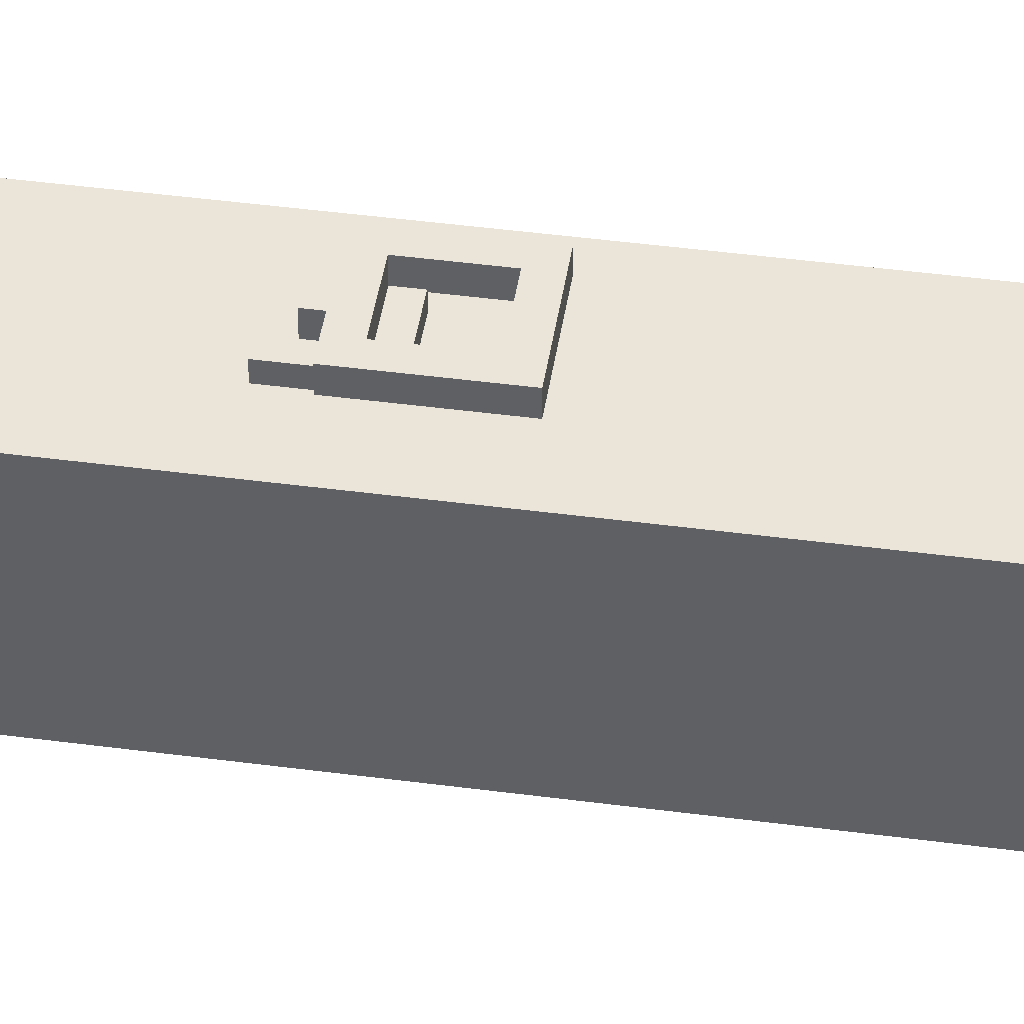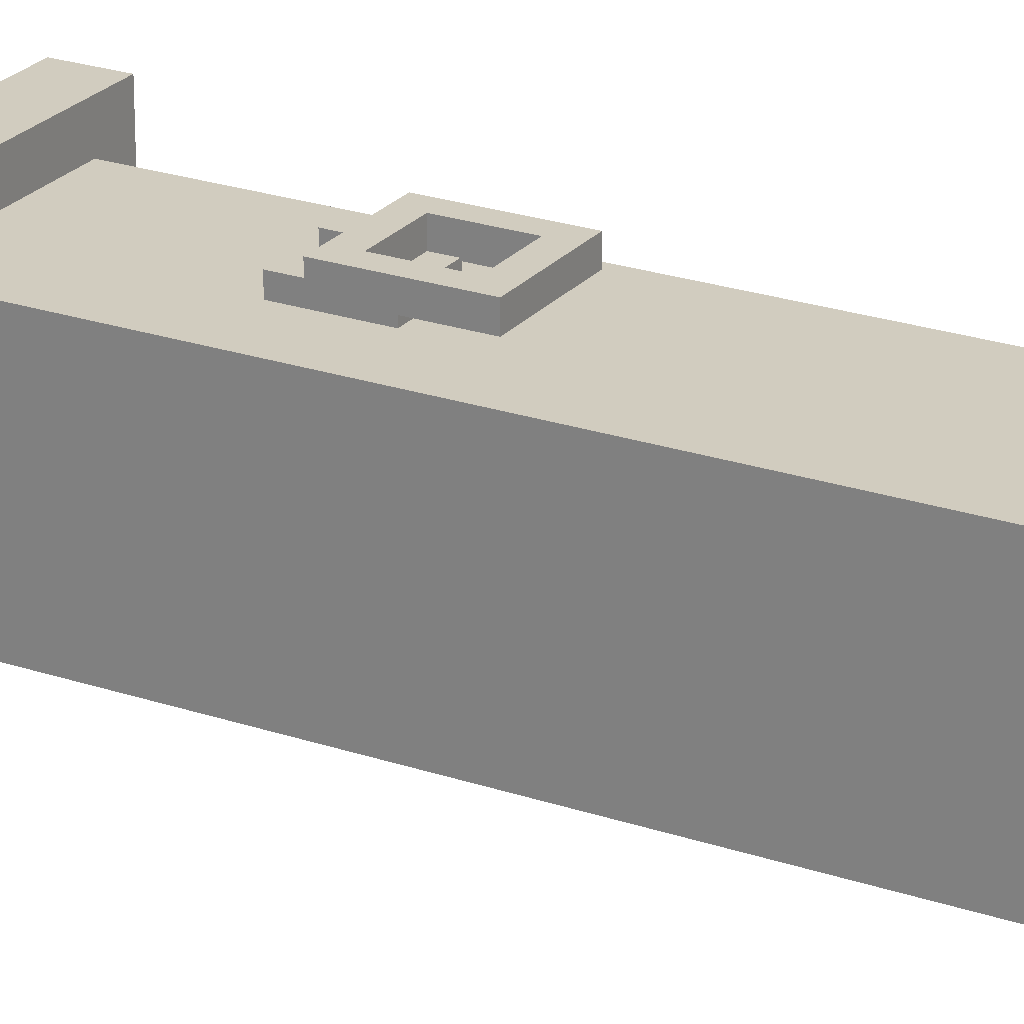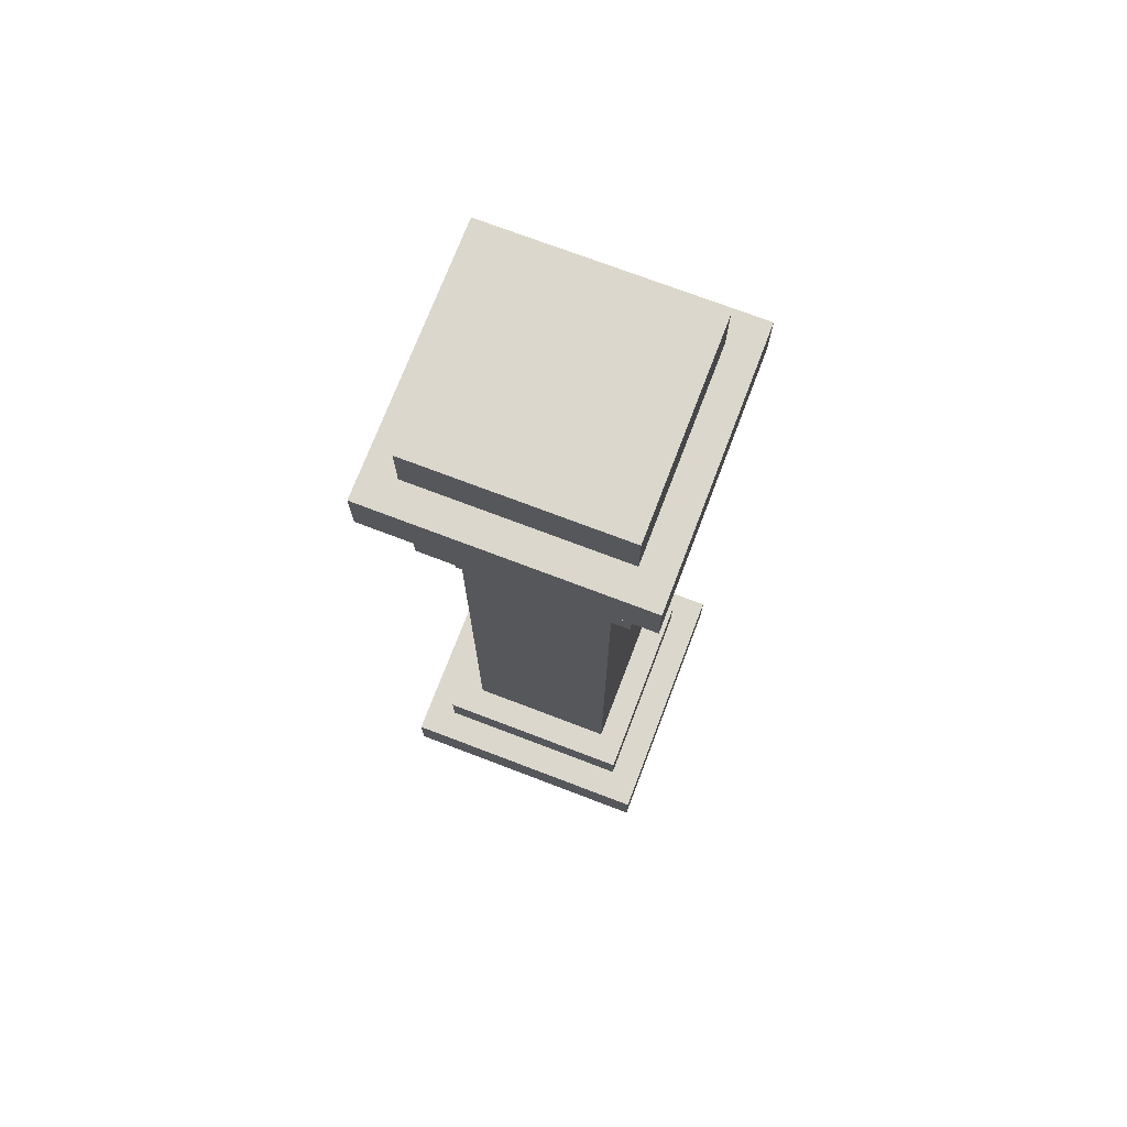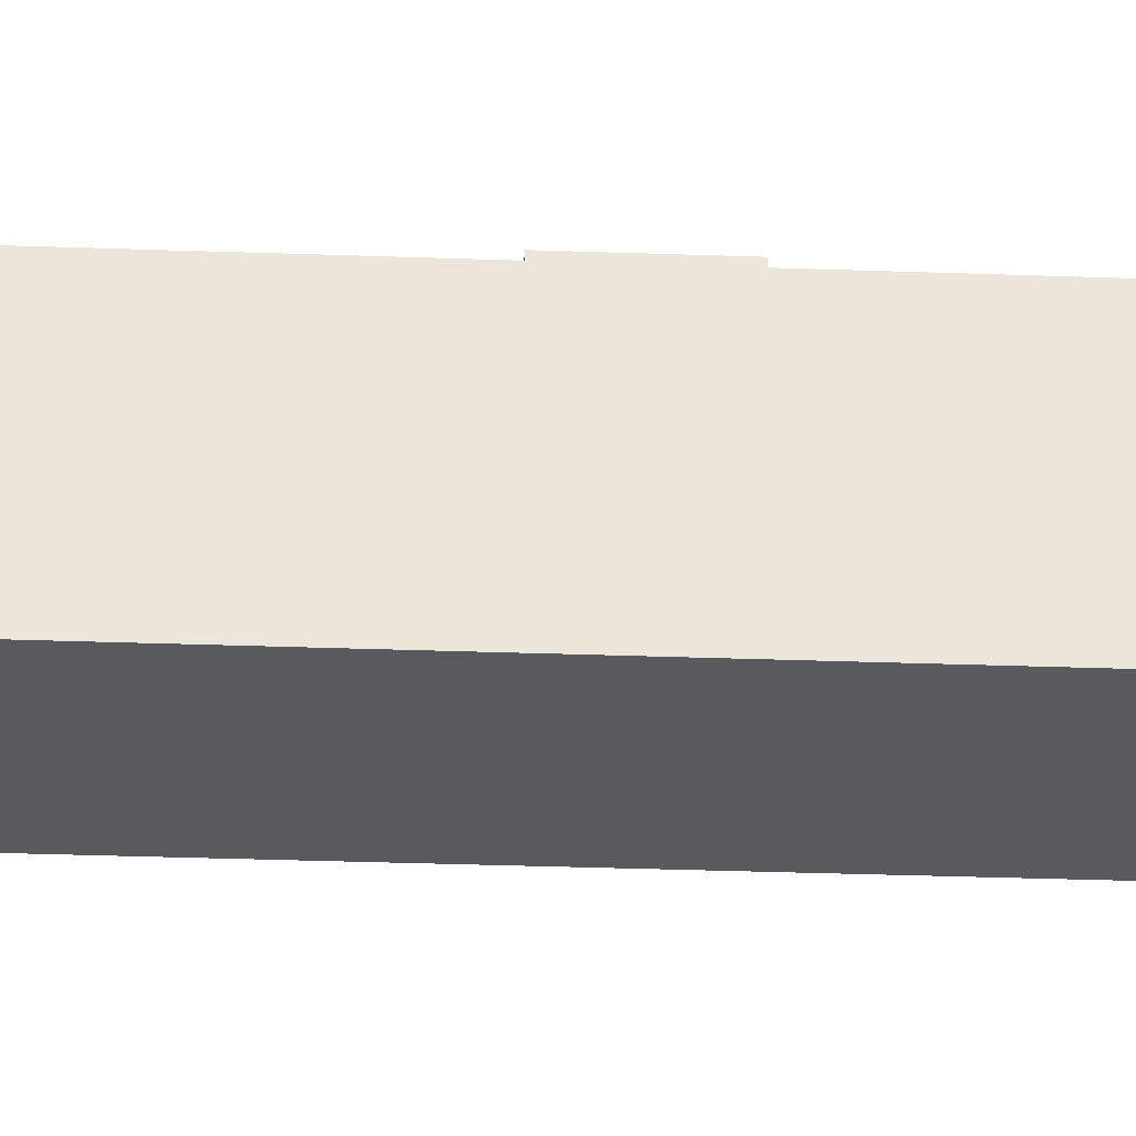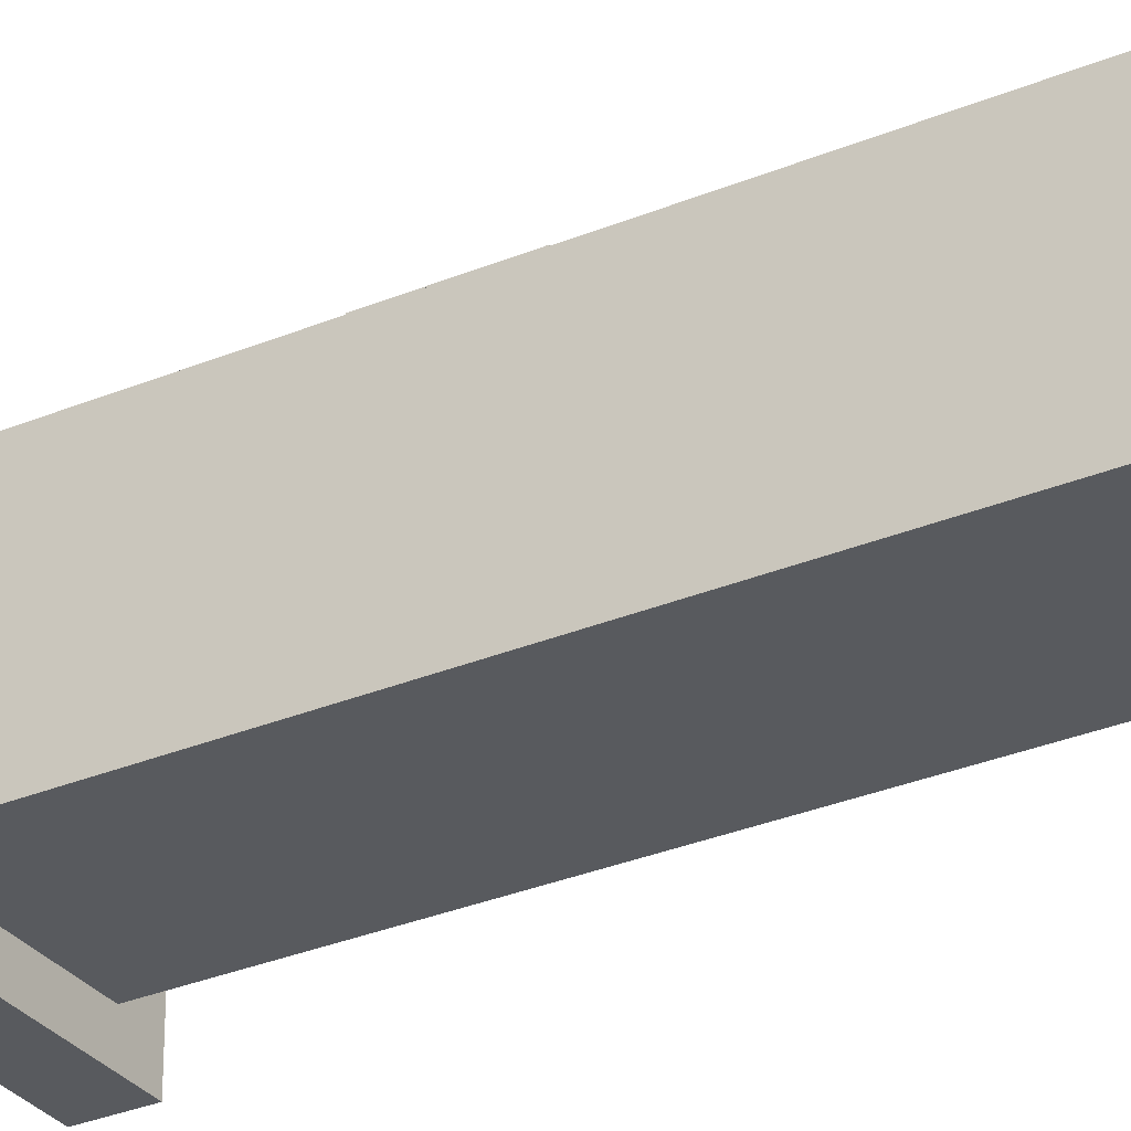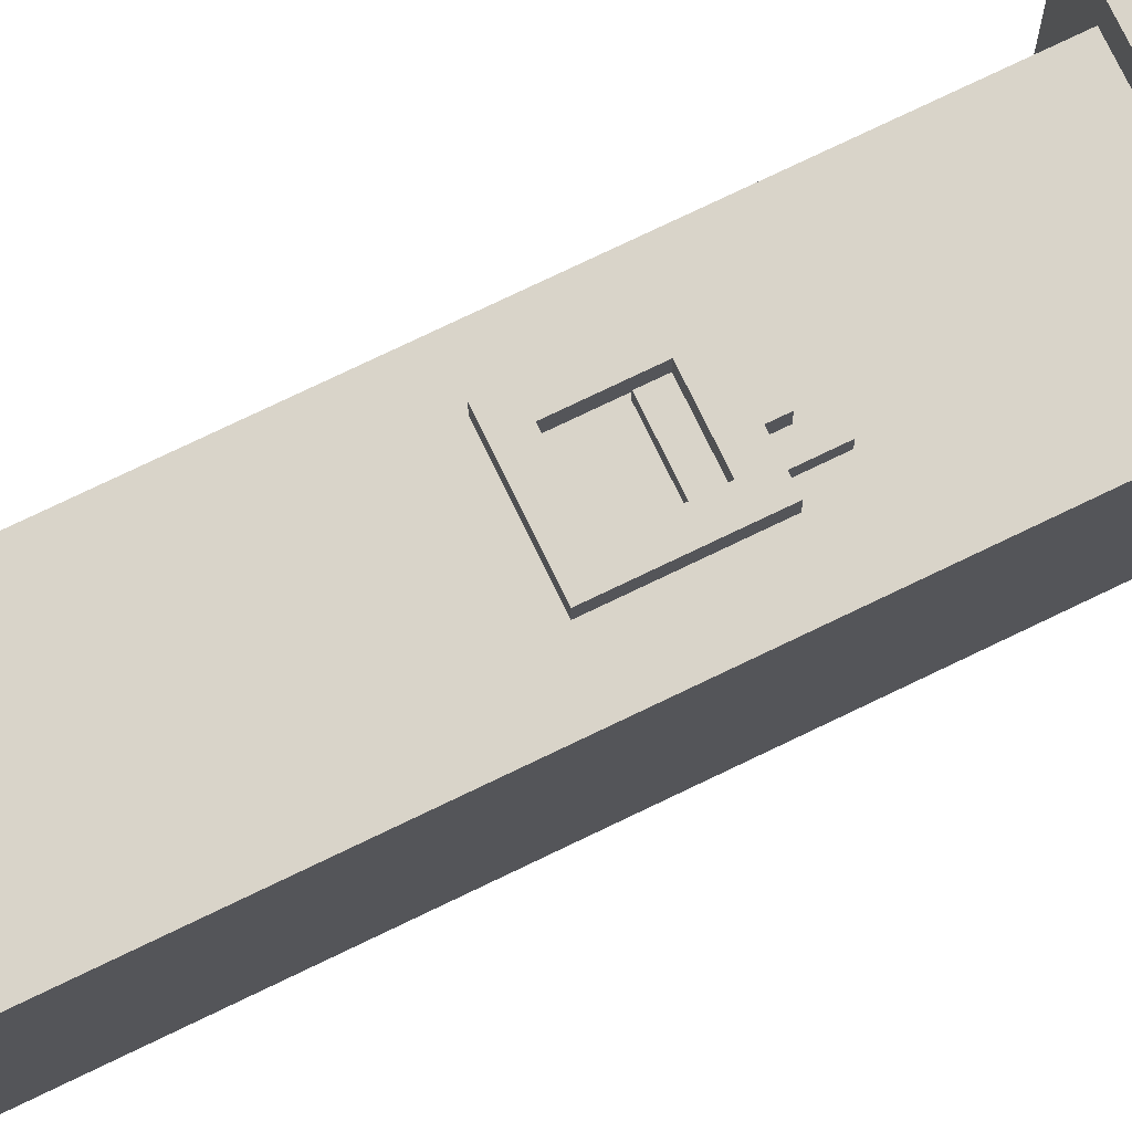
<metadata>
{"format":"obj","ext":"obj","renderer":"f3d","projection":"perspective","resolution":1024,"background":"white","views":[{"elev":45.1,"azim":-81.3,"up":"+Z"},{"elev":24.0,"azim":-60.6,"up":"+Z"},{"elev":73.0,"azim":110.9,"up":"+Y"},{"elev":-30.8,"azim":87.0,"up":"+Z"},{"elev":-30.5,"azim":-58.8,"up":"+Z"},{"elev":74.9,"azim":64.2,"up":"+Z"}]}
</metadata>
<code>
v 0.6982 0.2828 0.6982
v -0.6982 0.2828 0.6982
v -0.6982 0.2828 -0.6982
v 0.6982 0.2828 -0.6982
v -0.6982 -7.451e-09 -0.6982
v -0.6982 3.725e-09 0.6982
v 0.6982 -7.451e-09 0.6982
v 0.6982 -7.451e-09 -0.6982
v -0.5358 0.4998 -0.5358
v 0.5358 0.4998 -0.5358
v 0.5358 0.4998 0.5358
v -0.5358 0.4998 0.5358
v -0.5358 0.2828 0.5358
v -0.5358 0.4998 0.5358
v 0.5358 0.4998 0.5358
v 0.5358 0.2828 0.5358
v 0.5358 0.2828 0.5358
v 0.5358 0.4998 0.5358
v 0.5358 0.4998 -0.5358
v 0.5358 0.2828 -0.5358
v 0.5358 0.4998 -0.5358
v -0.5358 0.4998 -0.5358
v -0.5358 0.2828 -0.5358
v 0.5358 0.2828 -0.5358
v -0.5358 0.2828 -0.5358
v -0.5358 0.4998 -0.5358
v -0.5358 0.4998 0.5358
v -0.5358 0.2828 0.5358
v -0.5358 3.938 -0.5358
v 0.5358 3.938 -0.5358
v 0.5358 3.938 0.5358
v -0.5358 3.938 0.5358
v -0.5358 3.721 0.5358
v -0.5358 3.938 0.5358
v 0.5358 3.938 0.5358
v 0.5358 3.721 0.5358
v 0.5358 3.721 0.5358
v 0.5358 3.938 0.5358
v 0.5358 3.938 -0.5358
v 0.5358 3.721 -0.5358
v 0.5358 3.938 -0.5358
v -0.5358 3.938 -0.5358
v -0.5358 3.721 -0.5358
v 0.5358 3.721 -0.5358
v -0.5358 3.721 -0.5358
v -0.5358 3.938 -0.5358
v -0.5358 3.938 0.5358
v -0.5358 3.721 0.5358
v 0.5358 3.721 0.5358
v 0.5358 3.721 -0.5358
v -0.5358 3.721 -0.5358
v -0.5358 3.721 0.5358
v 0.6982 4.722 0.6982
v -0.6982 4.722 0.6982
v -0.6982 4.722 -0.6982
v 0.6982 4.722 -0.6982
v -0.6982 4.439 0.6982
v -0.6982 4.722 0.6982
v 0.6982 4.722 0.6982
v 0.6982 4.439 0.6982
v 0.6982 4.439 0.6982
v 0.6982 4.722 0.6982
v 0.6982 4.722 -0.6982
v 0.6982 4.439 -0.6982
v 0.6982 4.722 -0.6982
v -0.6982 4.722 -0.6982
v -0.6982 4.439 -0.6982
v 0.6982 4.439 -0.6982
v -0.6982 4.439 -0.6982
v -0.6982 4.722 -0.6982
v -0.6982 4.722 0.6982
v -0.6982 4.439 0.6982
v -0.6982 4.439 -0.6982
v -0.6982 4.439 0.6982
v 0.6982 4.439 0.6982
v 0.6982 4.439 -0.6982
v -0.5358 5.01 -0.5358
v 0.5358 5.01 -0.5358
v 0.5358 5.01 0.5358
v -0.5358 5.01 0.5358
v -0.5358 4.722 0.5358
v -0.5358 5.01 0.5358
v 0.5358 5.01 0.5358
v 0.5358 4.722 0.5358
v 0.5358 5.01 0.5358
v 0.5358 5.01 -0.5358
v 0.5358 4.722 -0.5358
v 0.5358 4.722 0.5358
v 0.5358 4.722 -0.5358
v 0.5358 5.01 -0.5358
v -0.5358 5.01 -0.5358
v -0.5358 4.722 -0.5358
v -0.5358 4.722 -0.5358
v -0.5358 5.01 -0.5358
v -0.5358 5.01 0.5358
v -0.5358 4.722 0.5358
v -0.4488 3.938 0.4488
v -0.4488 4.439 0.4488
v 0.4488 4.439 0.4488
v 0.4488 3.938 0.4488
v 0.4488 3.938 0.4488
v 0.4488 4.439 0.4488
v 0.4488 4.439 -0.4488
v 0.4488 3.938 -0.4488
v 0.4488 4.439 -0.4488
v -0.4488 4.439 -0.4488
v -0.4488 3.938 -0.4488
v 0.4488 3.938 -0.4488
v -0.4488 3.938 -0.4488
v -0.4488 4.439 -0.4488
v -0.4488 4.439 0.4488
v -0.4488 3.938 0.4488
v -0.3809 2.324 0.3957
v -0.3809 1.461 0.3957
v -0.3809 1.461 -0.3957
v -0.3809 2.324 -0.3957
v 0.3809 2.324 0.3957
v 0.3809 1.461 0.3957
v -0.3809 1.461 0.3957
v -0.3809 2.324 0.3957
v -0.3809 3.639 0.3957
v -0.3809 2.407 0.3957
v -0.3809 2.407 -0.3957
v -0.3809 3.639 -0.3957
v 0.3809 3.639 0.3957
v 0.3809 2.407 0.3957
v -0.3809 2.407 0.3957
v -0.3809 3.639 0.3957
v 0.3809 1.365 -0.3957
v 0.3809 0.4998 -0.3957
v 0.3809 0.4998 0.3957
v 0.3809 1.365 0.3957
v -0.3809 1.365 0.3957
v -0.3809 0.4998 0.3957
v -0.3809 0.4998 -0.3957
v -0.3809 1.365 -0.3957
v 0.3809 1.365 0.3957
v 0.3809 0.4998 0.3957
v -0.3809 0.4998 0.3957
v -0.3809 1.365 0.3957
v -0.1235 2.992 0.4593
v 0.1235 2.992 0.4593
v 0.1235 2.688 0.4593
v -0.1235 2.688 0.4593
v -0.1235 2.688 0.4593
v -0.1235 2.688 0.3957
v -0.1235 2.992 0.3957
v -0.1235 2.992 0.4593
v 0.1235 2.688 0.4593
v 0.1235 2.688 0.3957
v -0.1235 2.688 0.3957
v -0.1235 2.688 0.4593
v 0.1235 2.992 0.4593
v 0.1235 2.992 0.3957
v 0.1235 2.688 0.3957
v 0.1235 2.688 0.4593
v -0.1235 2.992 0.4593
v -0.1235 2.992 0.3957
v 0.1235 2.992 0.3957
v 0.1235 2.992 0.4593
v -0.2005 2.417 0.5394
v -0.2005 2.417 0.4593
v -0.2005 2.852 0.4593
v -0.2005 2.852 0.5394
v -0.2005 2.417 0.4593
v -0.2005 2.417 0.5394
v 0.2005 2.417 0.5394
v 0.2005 2.417 0.4593
v 0.2005 2.852 0.5394
v 0.2005 2.852 0.4593
v 0.2005 2.417 0.4593
v 0.2005 2.417 0.5394
v 0.05369 2.852 0.5394
v 0.05369 2.852 0.4593
v 0.2005 2.852 0.4593
v 0.2005 2.852 0.5394
v -0.2005 2.852 0.5394
v -0.2005 2.852 0.4593
v -0.05369 2.852 0.4593
v -0.05369 2.852 0.5394
v 0.05369 2.907 0.5394
v -0.05369 2.907 0.5394
v -0.05369 2.907 0.4593
v 0.05369 2.907 0.4593
v 0.05369 2.852 0.5394
v 0.05369 2.907 0.5394
v 0.05369 2.907 0.4593
v 0.05369 2.852 0.4593
v 0.05369 2.852 0.4593
v 0.05369 2.907 0.4593
v -0.05369 2.907 0.4593
v -0.05369 2.852 0.4593
v -0.05369 2.852 0.4593
v -0.05369 2.907 0.4593
v -0.05369 2.907 0.5394
v -0.05369 2.852 0.5394
v -0.05369 2.852 0.5394
v -0.05369 2.907 0.5394
v 0.05369 2.907 0.5394
v 0.05369 2.852 0.5394
v -0.119 2.763 0.5394
v 0.119 2.763 0.5394
v 0.2005 2.852 0.5394
v 0.2005 2.417 0.5394
v 0.119 2.505 0.5394
v -0.2005 2.417 0.5394
v -0.119 2.505 0.5394
v -0.2005 2.852 0.5394
v 0.3809 2.324 -0.3957
v 0.3809 1.461 -0.3957
v 0.3809 1.461 0.3957
v 0.3809 2.324 0.3957
v -0.3809 2.324 -0.3957
v -0.3809 1.461 -0.3957
v 0.3809 1.461 -0.3957
v 0.3809 2.324 -0.3957
v 0.3809 3.639 -0.3957
v 0.3809 2.407 -0.3957
v 0.3809 2.407 0.3957
v 0.3809 3.639 0.3957
v -0.3809 3.639 -0.3957
v -0.3809 2.407 -0.3957
v 0.3809 2.407 -0.3957
v 0.3809 3.639 -0.3957
v -0.3809 1.365 -0.3957
v -0.3809 0.4998 -0.3957
v 0.3809 0.4998 -0.3957
v 0.3809 1.365 -0.3957
v -0.3809 1.461 0.3957
v 0.3809 1.461 0.3957
v 0.3809 1.365 0.3957
v -0.3809 1.365 0.3957
v -0.3809 1.461 0.3957
v -0.3809 1.365 0.3957
v -0.3809 1.365 -0.3957
v -0.3809 1.461 -0.3957
v 0.3809 1.461 -0.3957
v -0.3809 1.461 -0.3957
v -0.3809 1.365 -0.3957
v 0.3809 1.365 -0.3957
v 0.3809 1.461 -0.3957
v 0.3809 1.365 -0.3957
v 0.3809 1.365 0.3957
v 0.3809 1.461 0.3957
v -0.3809 2.407 0.3957
v 0.3809 2.407 0.3957
v 0.3809 2.324 0.3957
v -0.3809 2.324 0.3957
v -0.3809 2.407 0.3957
v -0.3809 2.324 0.3957
v -0.3809 2.324 -0.3957
v -0.3809 2.407 -0.3957
v 0.3809 2.407 -0.3957
v -0.3809 2.407 -0.3957
v -0.3809 2.324 -0.3957
v 0.3809 2.324 -0.3957
v 0.3809 2.407 -0.3957
v 0.3809 2.324 -0.3957
v 0.3809 2.324 0.3957
v 0.3809 2.407 0.3957
v 0.3809 3.721 0.3957
v 0.3809 3.639 0.3957
v -0.3809 3.639 0.3957
v -0.3809 3.721 0.3957
v -0.3809 3.721 0.3957
v -0.3809 3.639 0.3957
v -0.3809 3.639 -0.3957
v -0.3809 3.721 -0.3957
v -0.3809 3.721 -0.3957
v -0.3809 3.639 -0.3957
v 0.3809 3.639 -0.3957
v 0.3809 3.721 -0.3957
v 0.3809 3.721 -0.3957
v 0.3809 3.639 -0.3957
v 0.3809 3.639 0.3957
v 0.3809 3.721 0.3957
v -0.119 2.763 0.5394
v -0.119 2.763 0.4527
v -0.119 2.505 0.4527
v -0.119 2.505 0.5394
v -0.119 2.505 0.5394
v -0.119 2.505 0.4527
v 0.119 2.505 0.4527
v 0.119 2.505 0.5394
v 0.119 2.505 0.5394
v 0.119 2.505 0.4527
v 0.119 2.763 0.4527
v 0.119 2.763 0.5394
v 0.119 2.763 0.5394
v 0.119 2.763 0.4527
v -0.119 2.763 0.4527
v -0.119 2.763 0.5394
v -0.6982 3.725e-09 0.6982
v -0.6982 0.2828 0.6982
v 0.6982 0.2828 0.6982
v 0.6982 -7.451e-09 0.6982
v -0.6982 -7.451e-09 -0.6982
v -0.6982 0.2828 -0.6982
v -0.6982 0.2828 0.6982
v -0.6982 3.725e-09 0.6982
v 0.6982 0.2828 -0.6982
v -0.6982 0.2828 -0.6982
v -0.6982 -7.451e-09 -0.6982
v 0.6982 -7.451e-09 -0.6982
v 0.6982 -7.451e-09 0.6982
v 0.6982 0.2828 0.6982
v 0.6982 0.2828 -0.6982
v 0.6982 -7.451e-09 -0.6982
g SD_Env_Pillar_Stone_06_3024_212
f 1 3 2
f 1 4 3
f 5 7 6
f 5 8 7
f 9 11 10
f 9 12 11
f 13 15 14
f 13 16 15
f 17 19 18
f 17 20 19
f 21 23 22
f 21 24 23
f 25 27 26
f 25 28 27
f 29 31 30
f 29 32 31
f 33 35 34
f 33 36 35
f 37 39 38
f 37 40 39
f 41 43 42
f 41 44 43
f 45 47 46
f 45 48 47
f 49 51 50
f 49 52 51
f 53 55 54
f 53 56 55
f 57 59 58
f 57 60 59
f 61 63 62
f 61 64 63
f 65 67 66
f 65 68 67
f 69 71 70
f 69 72 71
f 73 75 74
f 73 76 75
f 77 79 78
f 77 80 79
f 81 83 82
f 81 84 83
f 85 87 86
f 85 88 87
f 89 91 90
f 89 92 91
f 93 95 94
f 93 96 95
f 97 99 98
f 97 100 99
f 101 103 102
f 101 104 103
f 105 107 106
f 105 108 107
f 109 111 110
f 109 112 111
f 113 115 114
f 113 116 115
f 117 119 118
f 117 120 119
f 121 123 122
f 121 124 123
f 125 127 126
f 125 128 127
f 129 131 130
f 129 132 131
f 133 135 134
f 133 136 135
f 137 139 138
f 137 140 139
f 141 143 142
f 141 144 143
f 145 147 146
f 145 148 147
f 149 151 150
f 149 152 151
f 153 155 154
f 153 156 155
f 157 159 158
f 157 160 159
f 161 163 162
f 161 164 163
f 165 167 166
f 165 168 167
f 169 171 170
f 169 172 171
f 173 175 174
f 173 176 175
f 177 179 178
f 177 180 179
f 181 183 182
f 181 184 183
f 185 187 186
f 185 188 187
f 189 191 190
f 189 192 191
f 193 195 194
f 193 196 195
f 197 199 198
f 197 200 199
f 201 200 197
f 202 200 201
f 200 202 203
f 204 203 202
f 204 202 205
f 206 204 205
f 206 205 207
f 208 207 201
f 208 206 207
f 201 197 208
f 209 211 210
f 209 212 211
f 213 215 214
f 213 216 215
f 217 219 218
f 217 220 219
f 221 223 222
f 221 224 223
f 225 227 226
f 225 228 227
f 229 231 230
f 229 232 231
f 233 235 234
f 233 236 235
f 237 239 238
f 237 240 239
f 241 243 242
f 241 244 243
f 245 247 246
f 245 248 247
f 249 251 250
f 249 252 251
f 253 255 254
f 253 256 255
f 257 259 258
f 257 260 259
f 261 263 262
f 261 264 263
f 265 267 266
f 265 268 267
f 269 271 270
f 269 272 271
f 273 275 274
f 273 276 275
f 277 279 278
f 277 280 279
f 281 283 282
f 281 284 283
f 285 287 286
f 285 288 287
f 289 291 290
f 289 292 291
f 293 295 294
f 293 296 295
f 297 299 298
f 297 300 299
f 301 303 302
f 301 304 303
f 305 307 306
f 305 308 307

</code>
